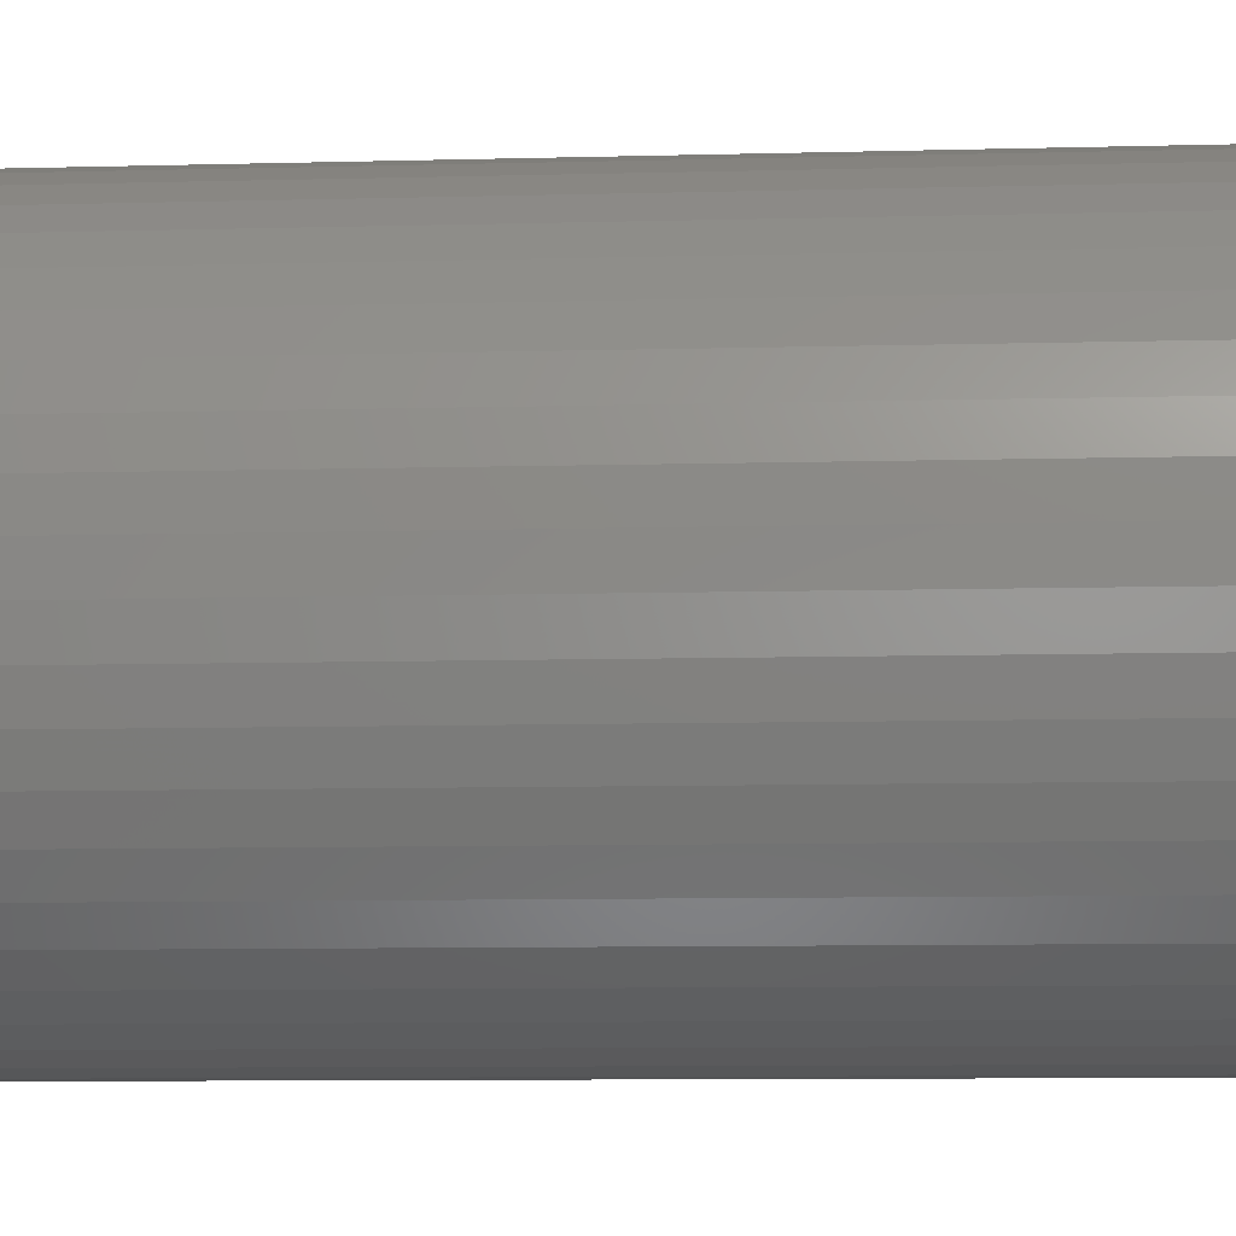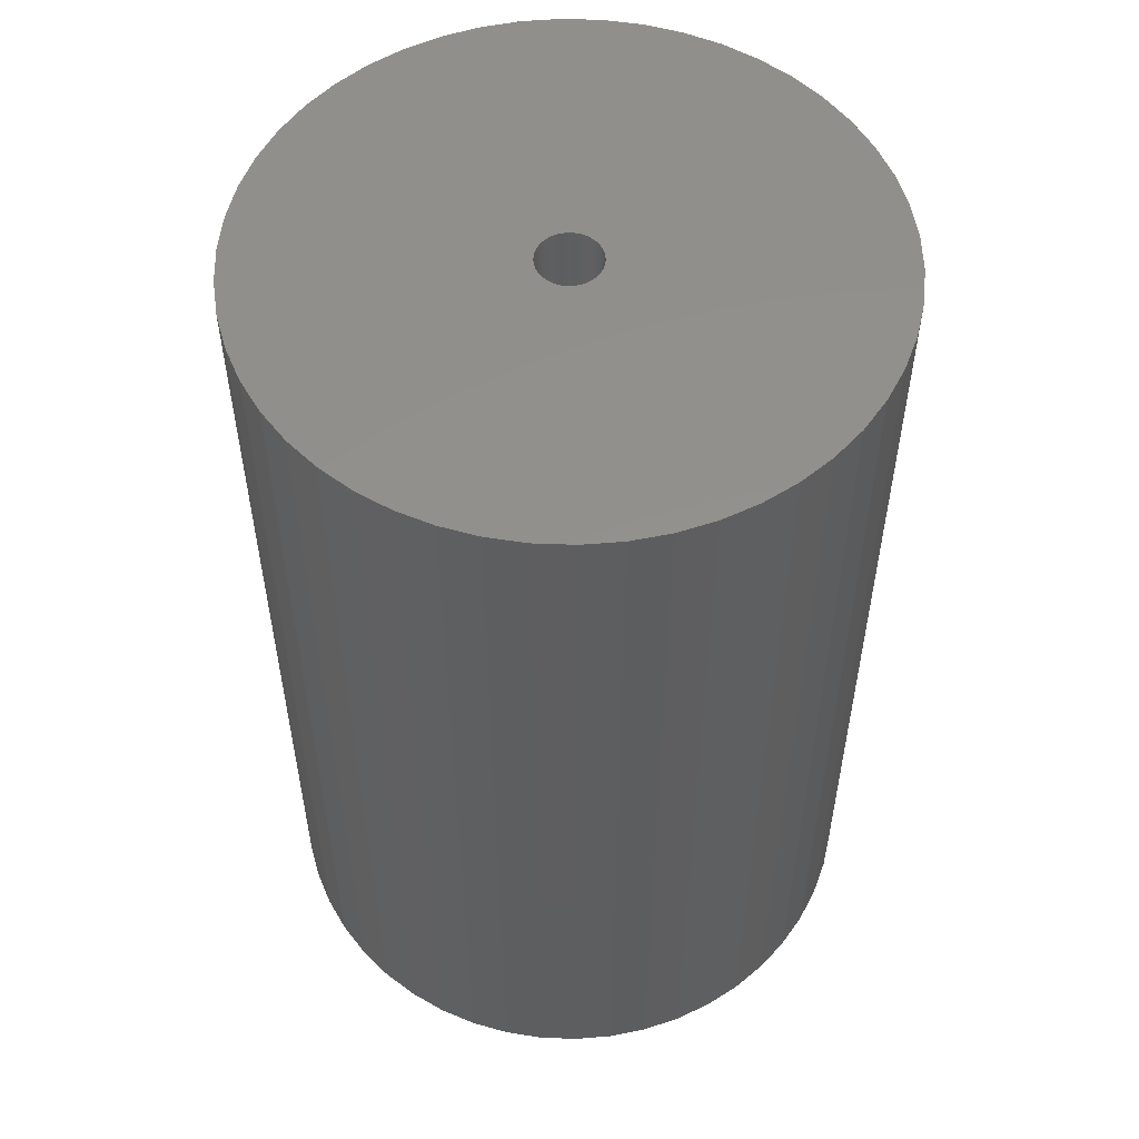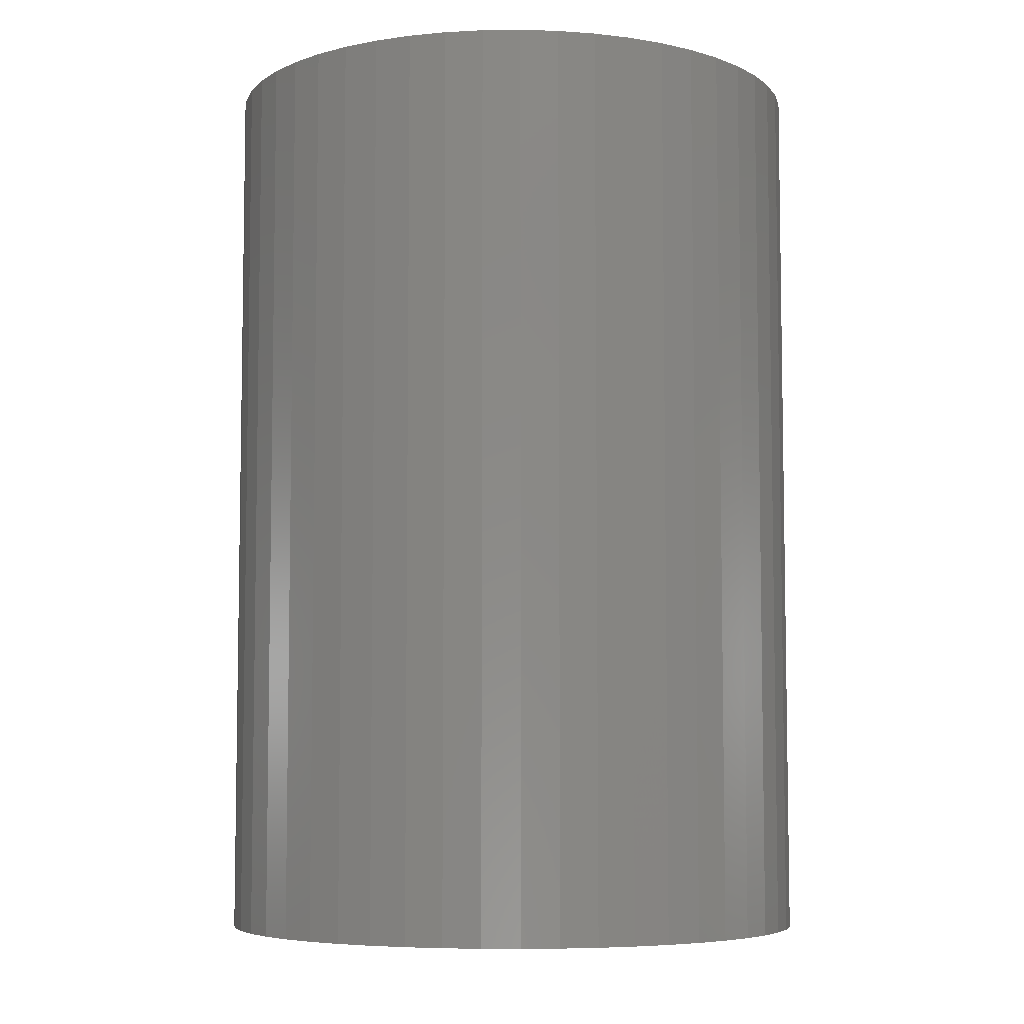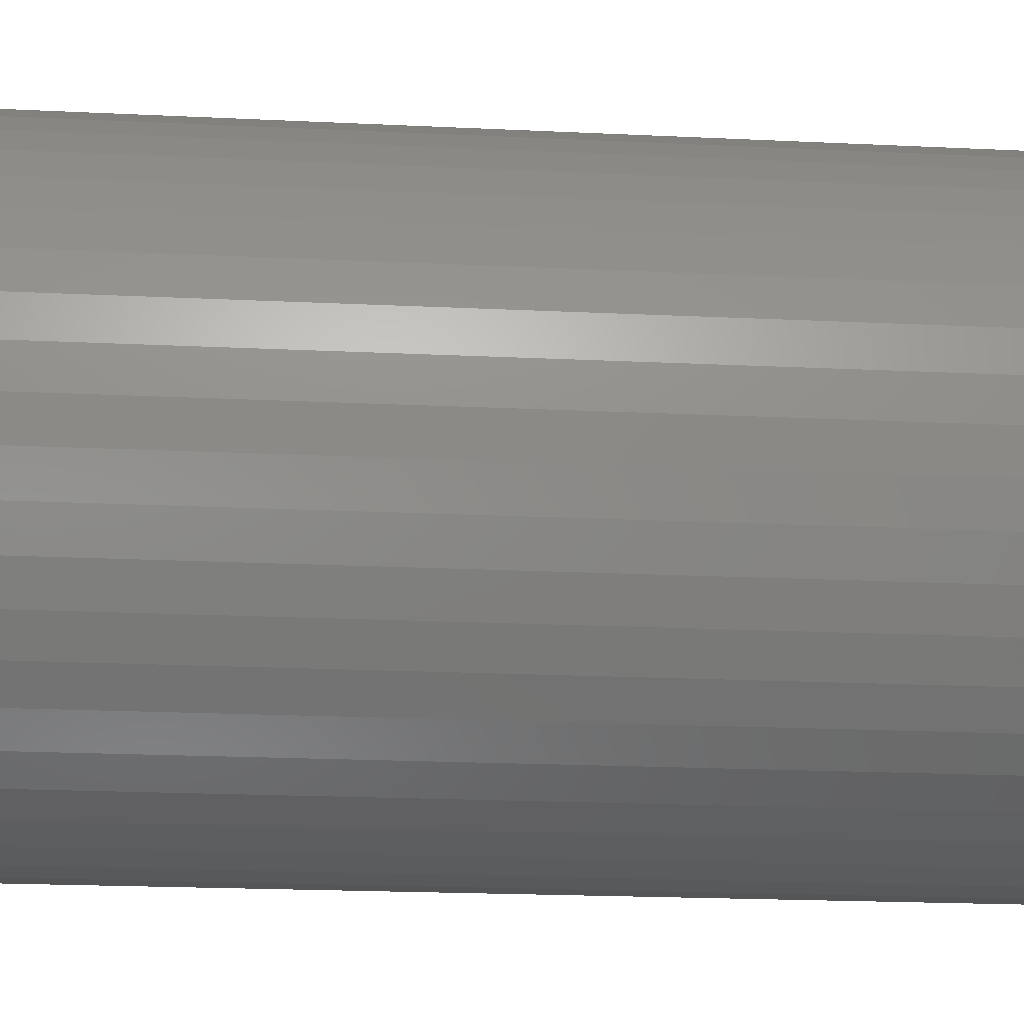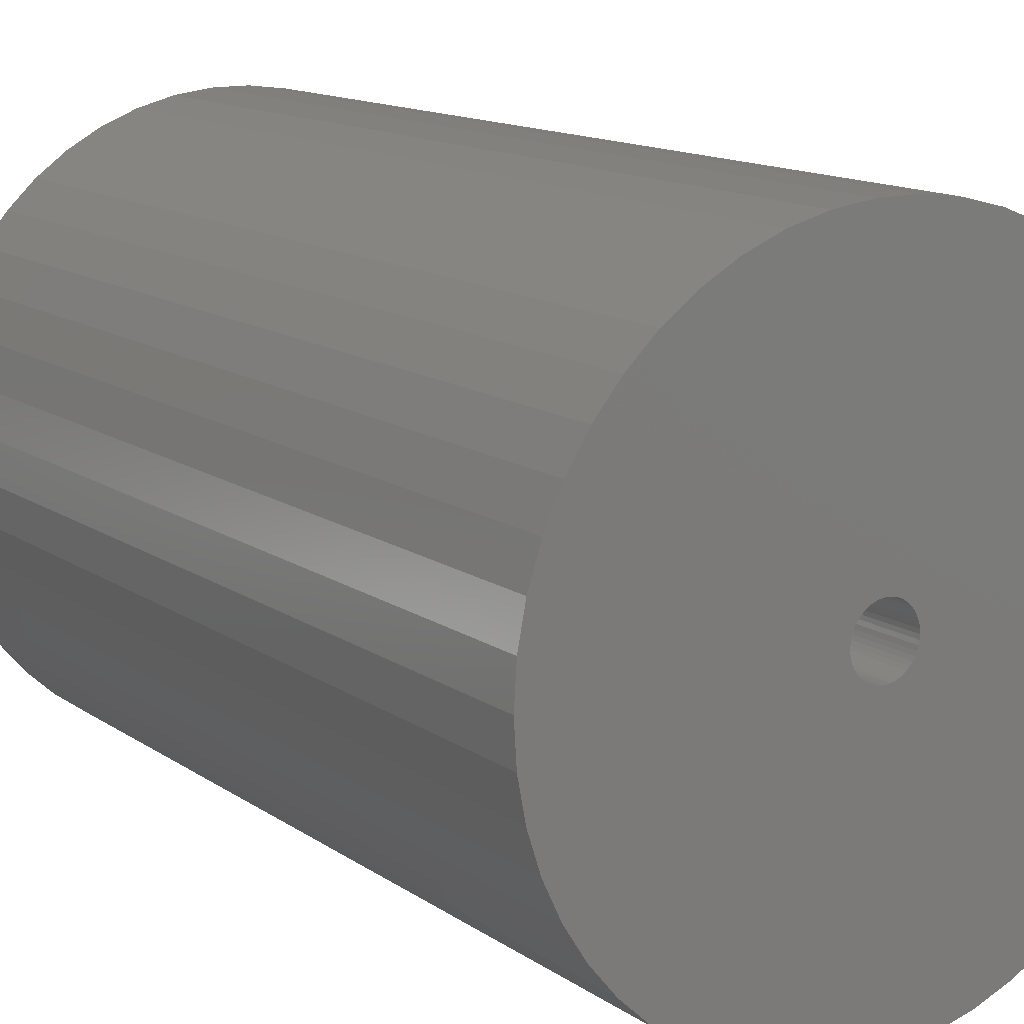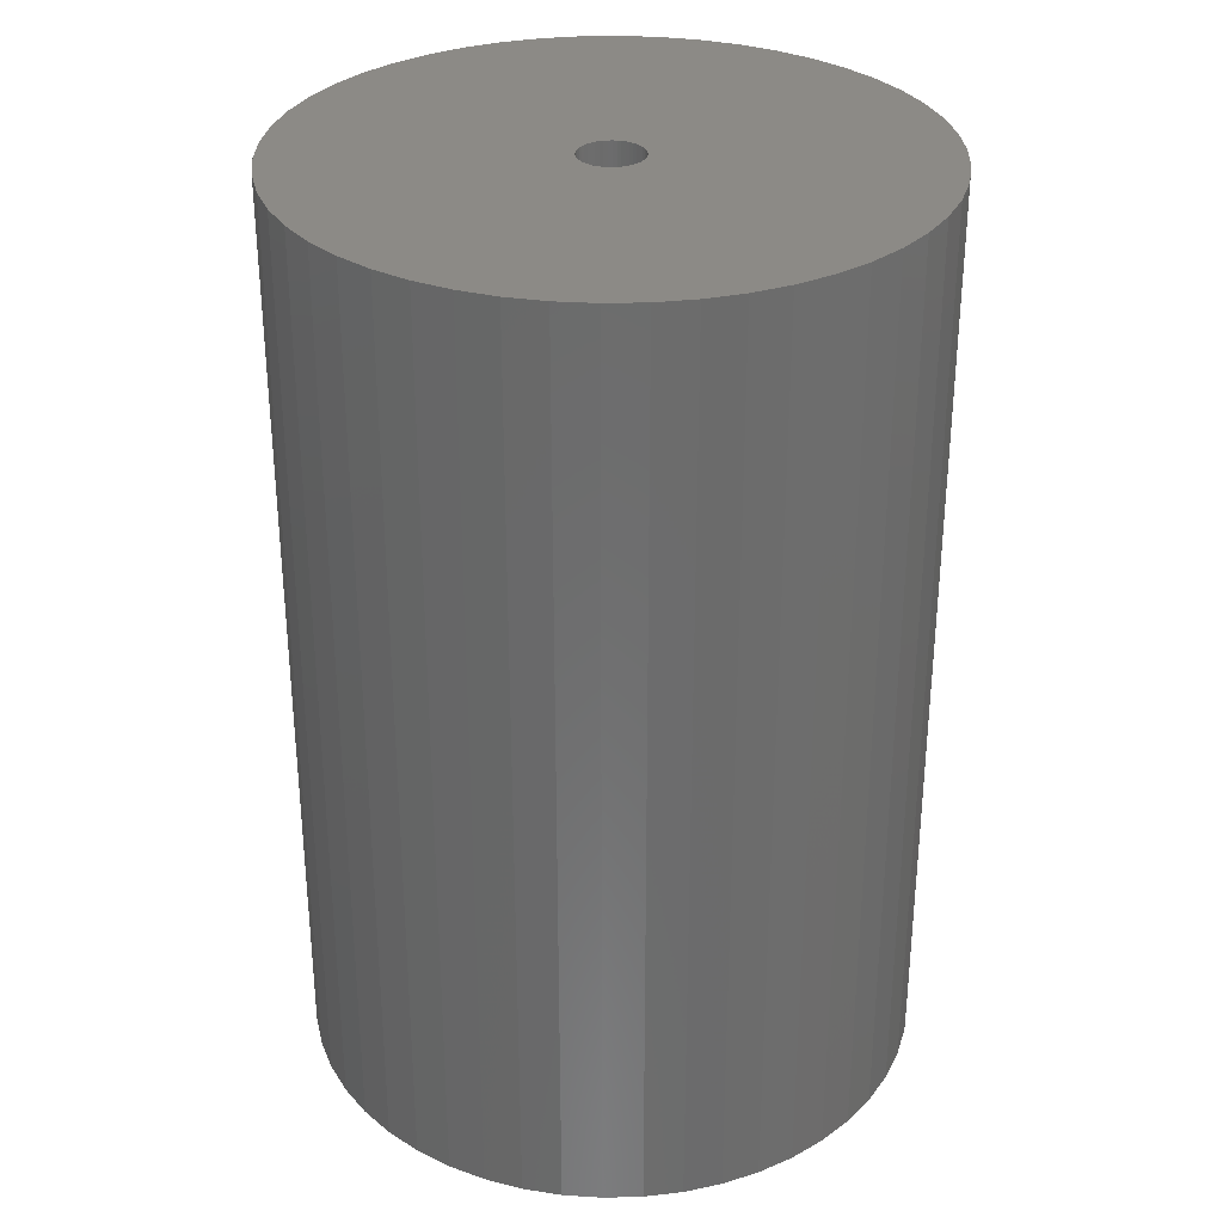
<metadata>
{"format":"stl","ext":"stl","renderer":"f3d","projection":"perspective","resolution":1024,"background":"white","views":[{"elev":-9.9,"azim":-86.2,"up":"+Y"},{"elev":54.3,"azim":-55.3,"up":"+Z"},{"elev":-6.2,"azim":-77.2,"up":"+Z"},{"elev":-21.0,"azim":85.1,"up":"+Y"},{"elev":13.4,"azim":-33.8,"up":"+Y"},{"elev":31.4,"azim":-52.4,"up":"+Z"}]}
</metadata>
<code>
# stl→obj: 200 verts, 400 faces
v 22 0 33
v 21.83 2.757 -33
v 21.83 2.757 33
v 22 0 -33
v -22 0 -33
v -21.83 2.757 33
v -21.83 2.757 -33
v -22 0 33
v 1.381 21.96 -33
v -1.381 21.96 33
v 1.381 21.96 33
v -1.381 21.96 -33
v -1.381 -21.96 -33
v 1.381 -21.96 33
v -1.381 -21.96 33
v 1.381 -21.96 -33
v 16.04 15.06 -33
v 14.02 16.95 33
v 16.04 15.06 33
v 14.02 16.95 -33
v -14.02 16.95 -33
v -16.04 15.06 33
v -14.02 16.95 33
v -16.04 15.06 -33
v -6.798 20.92 -33
v -9.367 19.91 33
v -6.798 20.92 33
v -9.367 19.91 -33
v 20.46 8.099 33
v 19.28 10.6 -33
v 19.28 10.6 33
v 20.46 8.099 -33
v 21.31 5.471 -33
v 21.31 5.471 33
v 9.367 19.91 -33
v 6.798 20.92 33
v 9.367 19.91 33
v 6.798 20.92 -33
v 4.122 21.61 33
v 4.122 21.61 -33
v 11.79 18.58 -33
v 11.79 18.58 33
v -20.46 8.099 -33
v -19.28 10.6 33
v -19.28 10.6 -33
v -20.46 8.099 33
v -21.31 5.471 -33
v -21.31 5.471 33
v -4.122 21.61 33
v -4.122 21.61 -33
v 4.122 -21.61 33
v 4.122 -21.61 -33
v 17.8 12.93 33
v 17.8 12.93 -33
v -17.8 12.93 33
v -17.8 12.93 -33
v 2.25 0 33
v 2.232 0.282 33
v 21.83 -2.757 33
v 2.179 0.5596 33
v 2.232 -0.282 33
v 2.092 0.8283 33
v 21.31 -5.471 33
v 1.972 1.084 33
v 2.179 -0.5596 33
v 1.82 1.323 33
v 20.46 -8.099 33
v 1.64 1.54 33
v 2.092 -0.8283 33
v 1.434 1.734 33
v 19.28 -10.6 33
v 1.206 1.9 33
v 1.972 -1.084 33
v 0.958 2.036 33
v 17.8 -12.93 33
v 0.6953 2.14 33
v 1.82 -1.323 33
v 16.04 -15.06 33
v 0.4216 2.21 33
v 0.1413 2.246 33
v -0.1413 2.246 33
v -0.4216 2.21 33
v -0.6953 2.14 33
v -0.958 2.036 33
v -1.206 1.9 33
v -11.79 18.58 33
v -1.434 1.734 33
v -1.64 1.54 33
v -1.82 1.323 33
v 1.64 -1.54 33
v 14.02 -16.95 33
v 1.434 -1.734 33
v 11.79 -18.58 33
v 1.206 -1.9 33
v 9.367 -19.91 33
v 0.958 -2.036 33
v 6.798 -20.92 33
v 0.6953 -2.14 33
v 0.4216 -2.21 33
v 0.1413 -2.246 33
v -0.1413 -2.246 33
v -0.4216 -2.21 33
v -4.122 -21.61 33
v -0.6953 -2.14 33
v -6.798 -20.92 33
v -0.958 -2.036 33
v -9.367 -19.91 33
v -1.206 -1.9 33
v -11.79 -18.58 33
v -1.434 -1.734 33
v -14.02 -16.95 33
v -1.64 -1.54 33
v -16.04 -15.06 33
v -1.82 -1.323 33
v -17.8 -12.93 33
v -1.972 -1.084 33
v -19.28 -10.6 33
v -2.092 -0.8283 33
v -20.46 -8.099 33
v -2.179 -0.5596 33
v -21.31 -5.471 33
v -2.232 -0.282 33
v -21.83 -2.757 33
v -2.25 0 33
v -1.972 1.084 33
v -2.092 0.8283 33
v -2.179 0.5596 33
v -2.232 0.282 33
v -11.79 18.58 -33
v 21.83 -2.757 -33
v 21.31 -5.471 -33
v -16.04 -15.06 -33
v -14.02 -16.95 -33
v -19.28 -10.6 -33
v -20.46 -8.099 -33
v -17.8 -12.93 -33
v 2.25 0 -33
v 2.232 -0.282 -33
v 2.179 -0.5596 -33
v 20.46 -8.099 -33
v 2.232 0.282 -33
v 2.092 -0.8283 -33
v 19.28 -10.6 -33
v 1.972 -1.084 -33
v 17.8 -12.93 -33
v 2.179 0.5596 -33
v 1.82 -1.323 -33
v 16.04 -15.06 -33
v 1.64 -1.54 -33
v 14.02 -16.95 -33
v 2.092 0.8283 -33
v 1.434 -1.734 -33
v 11.79 -18.58 -33
v 1.206 -1.9 -33
v 9.367 -19.91 -33
v 1.972 1.084 -33
v 0.958 -2.036 -33
v 6.798 -20.92 -33
v 0.6953 -2.14 -33
v 1.82 1.323 -33
v 0.4216 -2.21 -33
v 0.1413 -2.246 -33
v -0.1413 -2.246 -33
v -0.4216 -2.21 -33
v -4.122 -21.61 -33
v -0.6953 -2.14 -33
v -6.798 -20.92 -33
v -0.958 -2.036 -33
v -9.367 -19.91 -33
v -1.206 -1.9 -33
v -11.79 -18.58 -33
v -1.434 -1.734 -33
v -1.64 -1.54 -33
v -1.82 -1.323 -33
v 1.64 1.54 -33
v 1.434 1.734 -33
v 1.206 1.9 -33
v 0.958 2.036 -33
v 0.6953 2.14 -33
v 0.4216 2.21 -33
v 0.1413 2.246 -33
v -0.1413 2.246 -33
v -0.4216 2.21 -33
v -0.6953 2.14 -33
v -0.958 2.036 -33
v -1.206 1.9 -33
v -1.434 1.734 -33
v -1.64 1.54 -33
v -1.82 1.323 -33
v -1.972 1.084 -33
v -2.092 0.8283 -33
v -2.179 0.5596 -33
v -2.232 0.282 -33
v -2.25 0 -33
v -1.972 -1.084 -33
v -2.092 -0.8283 -33
v -2.179 -0.5596 -33
v -21.31 -5.471 -33
v -2.232 -0.282 -33
v -21.83 -2.757 -33
f 1 2 3
f 2 1 4
f 5 6 7
f 6 5 8
f 9 10 11
f 10 9 12
f 13 14 15
f 14 13 16
f 17 18 19
f 18 17 20
f 21 22 23
f 22 21 24
f 25 26 27
f 26 25 28
f 29 30 31
f 30 29 32
f 3 33 34
f 33 3 2
f 35 36 37
f 36 35 38
f 38 39 36
f 39 38 40
f 41 37 42
f 37 41 35
f 43 44 45
f 44 43 46
f 47 46 43
f 46 47 48
f 12 49 10
f 49 12 50
f 16 51 14
f 51 16 52
f 34 32 29
f 32 34 33
f 53 17 19
f 17 53 54
f 31 54 53
f 54 31 30
f 40 11 39
f 11 40 9
f 20 42 18
f 42 20 41
f 45 55 56
f 55 45 44
f 56 22 24
f 22 56 55
f 7 48 47
f 48 7 6
f 57 1 3
f 58 3 34
f 1 57 59
f 60 34 29
f 61 59 57
f 62 29 31
f 59 61 63
f 64 31 53
f 65 63 61
f 66 53 19
f 63 65 67
f 68 19 18
f 69 67 65
f 70 18 42
f 67 69 71
f 72 42 37
f 73 71 69
f 74 37 36
f 71 73 75
f 76 36 39
f 77 75 73
f 75 77 78
f 3 58 57
f 34 60 58
f 29 62 60
f 31 64 62
f 53 66 64
f 19 68 66
f 18 70 68
f 79 39 11
f 42 72 70
f 37 74 72
f 36 76 74
f 39 79 76
f 11 80 79
f 11 81 80
f 10 81 11
f 81 10 82
f 49 82 10
f 82 49 83
f 27 83 49
f 83 27 84
f 26 84 27
f 84 26 85
f 86 85 26
f 85 86 87
f 23 87 86
f 87 23 88
f 22 88 23
f 88 22 89
f 90 78 77
f 78 90 91
f 92 91 90
f 91 92 93
f 94 93 92
f 93 94 95
f 96 95 94
f 95 96 97
f 98 97 96
f 97 98 51
f 99 51 98
f 51 99 14
f 100 14 99
f 101 14 100
f 15 101 102
f 103 102 104
f 105 104 106
f 107 106 108
f 101 15 14
f 109 108 110
f 111 110 112
f 113 112 114
f 115 114 116
f 117 116 118
f 119 118 120
f 121 120 122
f 123 122 124
f 55 89 22
f 102 103 15
f 89 55 125
f 104 105 103
f 44 125 55
f 106 107 105
f 125 44 126
f 108 109 107
f 46 126 44
f 110 111 109
f 126 46 127
f 112 113 111
f 48 127 46
f 114 115 113
f 127 48 128
f 116 117 115
f 6 128 48
f 118 119 117
f 128 6 124
f 120 121 119
f 8 124 6
f 122 123 121
f 124 8 123
f 28 86 26
f 86 28 129
f 129 23 86
f 23 129 21
f 50 27 49
f 27 50 25
f 59 4 1
f 4 59 130
f 63 130 59
f 130 63 131
f 132 111 113
f 111 132 133
f 134 119 135
f 119 134 117
f 136 117 134
f 117 136 115
f 137 4 130
f 138 130 131
f 4 137 2
f 139 131 140
f 141 2 137
f 142 140 143
f 2 141 33
f 144 143 145
f 146 33 141
f 147 145 148
f 33 146 32
f 149 148 150
f 151 32 146
f 152 150 153
f 32 151 30
f 154 153 155
f 156 30 151
f 157 155 158
f 30 156 54
f 159 158 52
f 160 54 156
f 54 160 17
f 130 138 137
f 131 139 138
f 140 142 139
f 143 144 142
f 145 147 144
f 148 149 147
f 150 152 149
f 161 52 16
f 153 154 152
f 155 157 154
f 158 159 157
f 52 161 159
f 16 162 161
f 16 163 162
f 13 163 16
f 163 13 164
f 165 164 13
f 164 165 166
f 167 166 165
f 166 167 168
f 169 168 167
f 168 169 170
f 171 170 169
f 170 171 172
f 133 172 171
f 172 133 173
f 132 173 133
f 173 132 174
f 175 17 160
f 17 175 20
f 176 20 175
f 20 176 41
f 177 41 176
f 41 177 35
f 178 35 177
f 35 178 38
f 179 38 178
f 38 179 40
f 180 40 179
f 40 180 9
f 181 9 180
f 182 9 181
f 12 182 183
f 50 183 184
f 25 184 185
f 28 185 186
f 182 12 9
f 129 186 187
f 21 187 188
f 24 188 189
f 56 189 190
f 45 190 191
f 43 191 192
f 47 192 193
f 7 193 194
f 136 174 132
f 183 50 12
f 174 136 195
f 184 25 50
f 134 195 136
f 185 28 25
f 195 134 196
f 186 129 28
f 135 196 134
f 187 21 129
f 196 135 197
f 188 24 21
f 198 197 135
f 189 56 24
f 197 198 199
f 190 45 56
f 200 199 198
f 191 43 45
f 199 200 194
f 192 47 43
f 5 194 200
f 193 7 47
f 194 5 7
f 155 93 95
f 93 155 153
f 71 140 67
f 140 71 143
f 132 115 136
f 115 132 113
f 135 121 198
f 121 135 119
f 150 78 91
f 78 150 148
f 158 95 97
f 95 158 155
f 52 97 51
f 97 52 158
f 75 143 71
f 143 75 145
f 78 145 75
f 145 78 148
f 67 131 63
f 131 67 140
f 165 15 103
f 15 165 13
f 133 109 111
f 109 133 171
f 198 123 200
f 123 198 121
f 200 8 5
f 8 200 123
f 153 91 93
f 91 153 150
f 167 103 105
f 103 167 165
f 169 105 107
f 105 169 167
f 171 107 109
f 107 171 169
f 137 58 141
f 58 137 57
f 124 193 128
f 193 124 194
f 182 80 81
f 80 182 181
f 162 101 100
f 101 162 163
f 176 68 70
f 68 176 175
f 188 87 88
f 87 188 187
f 185 83 84
f 83 185 184
f 142 65 139
f 65 142 69
f 151 64 156
f 64 151 62
f 141 60 146
f 60 141 58
f 179 74 76
f 74 179 178
f 180 76 79
f 76 180 179
f 177 70 72
f 70 177 176
f 126 190 125
f 190 126 191
f 89 188 88
f 188 89 189
f 127 191 126
f 191 127 192
f 186 84 85
f 84 186 185
f 183 81 82
f 81 183 182
f 161 100 99
f 100 161 162
f 146 62 151
f 62 146 60
f 160 68 175
f 68 160 66
f 156 66 160
f 66 156 64
f 181 79 80
f 79 181 180
f 178 72 74
f 72 178 177
f 125 189 89
f 189 125 190
f 128 192 127
f 192 128 193
f 187 85 87
f 85 187 186
f 184 82 83
f 82 184 183
f 147 73 144
f 73 147 77
f 139 61 138
f 61 139 65
f 172 112 110
f 112 172 173
f 116 196 118
f 196 116 195
f 112 174 114
f 174 112 173
f 152 94 92
f 94 152 154
f 144 69 142
f 69 144 73
f 138 57 137
f 57 138 61
f 166 106 104
f 106 166 168
f 118 197 120
f 197 118 196
f 149 77 147
f 77 149 90
f 157 98 96
f 98 157 159
f 159 99 98
f 99 159 161
f 168 108 106
f 108 168 170
f 114 195 116
f 195 114 174
f 120 199 122
f 199 120 197
f 122 194 124
f 194 122 199
f 149 92 90
f 92 149 152
f 154 96 94
f 96 154 157
f 164 104 102
f 104 164 166
f 163 102 101
f 102 163 164
f 170 110 108
f 110 170 172

</code>
